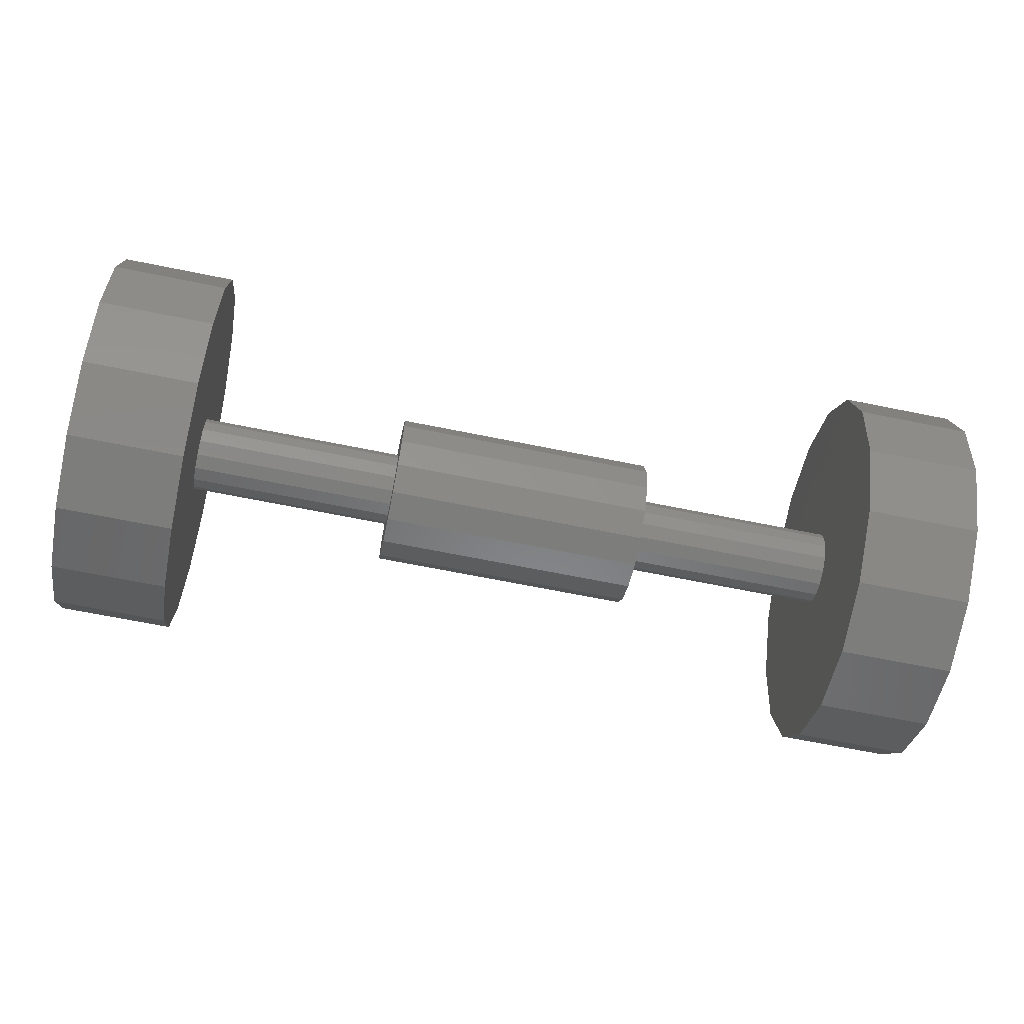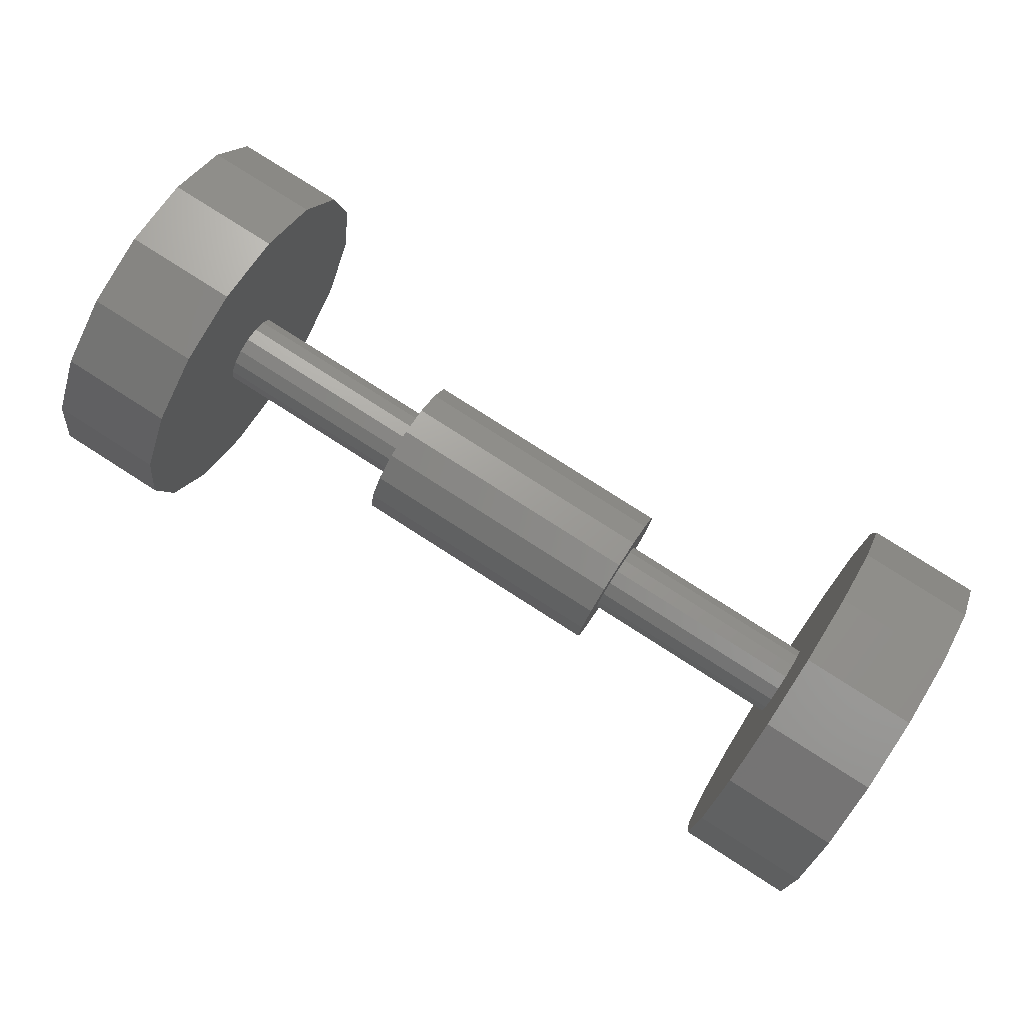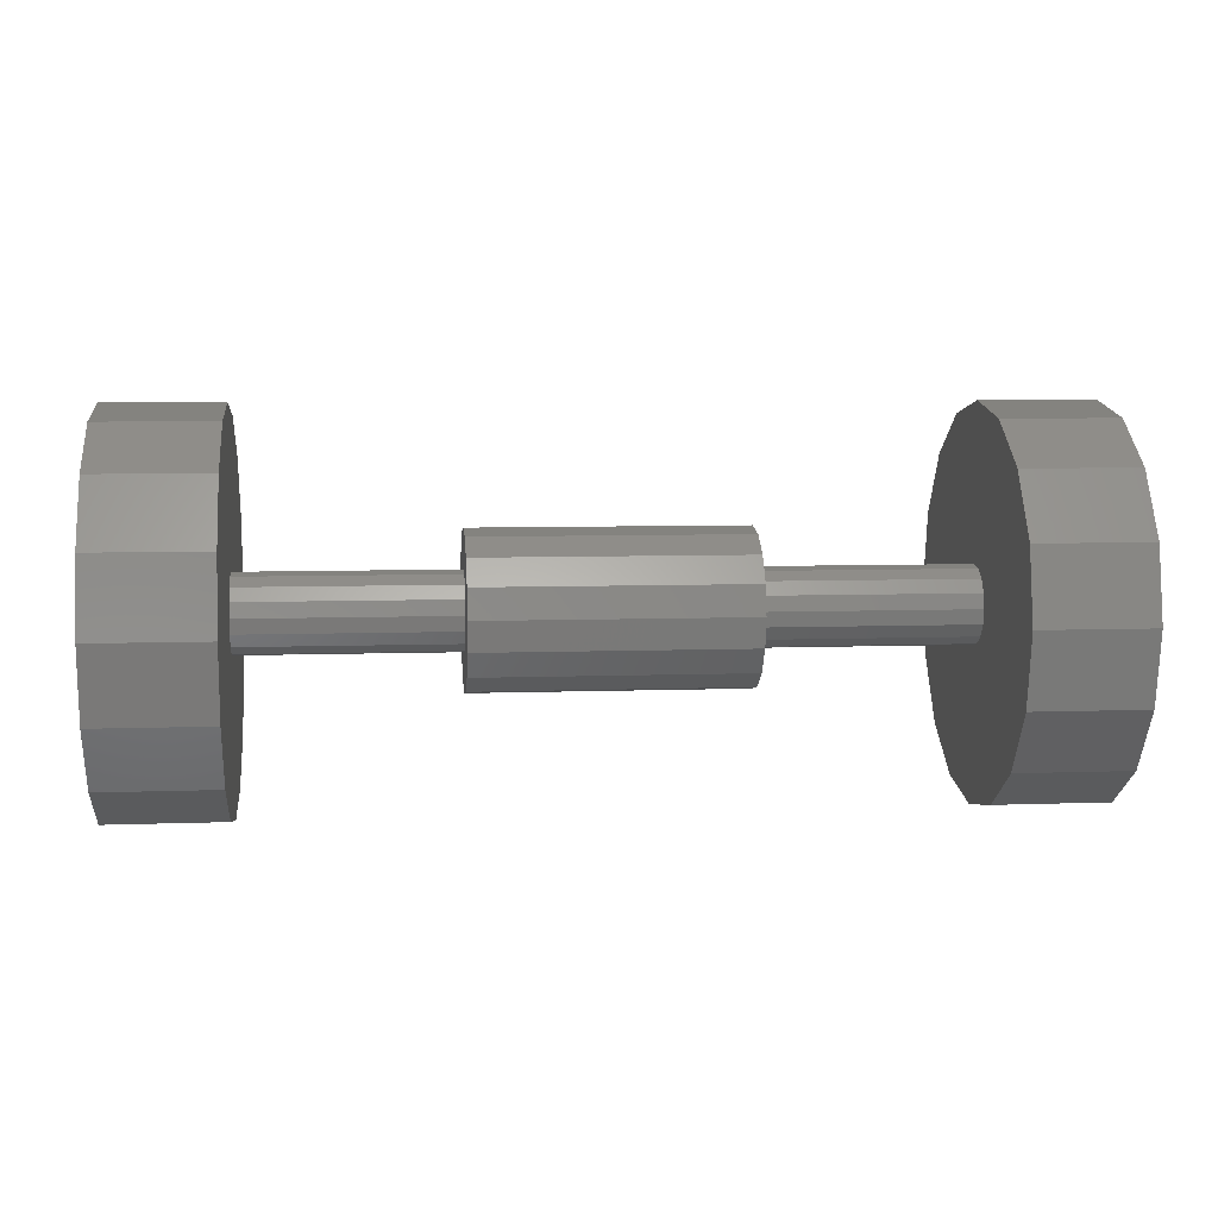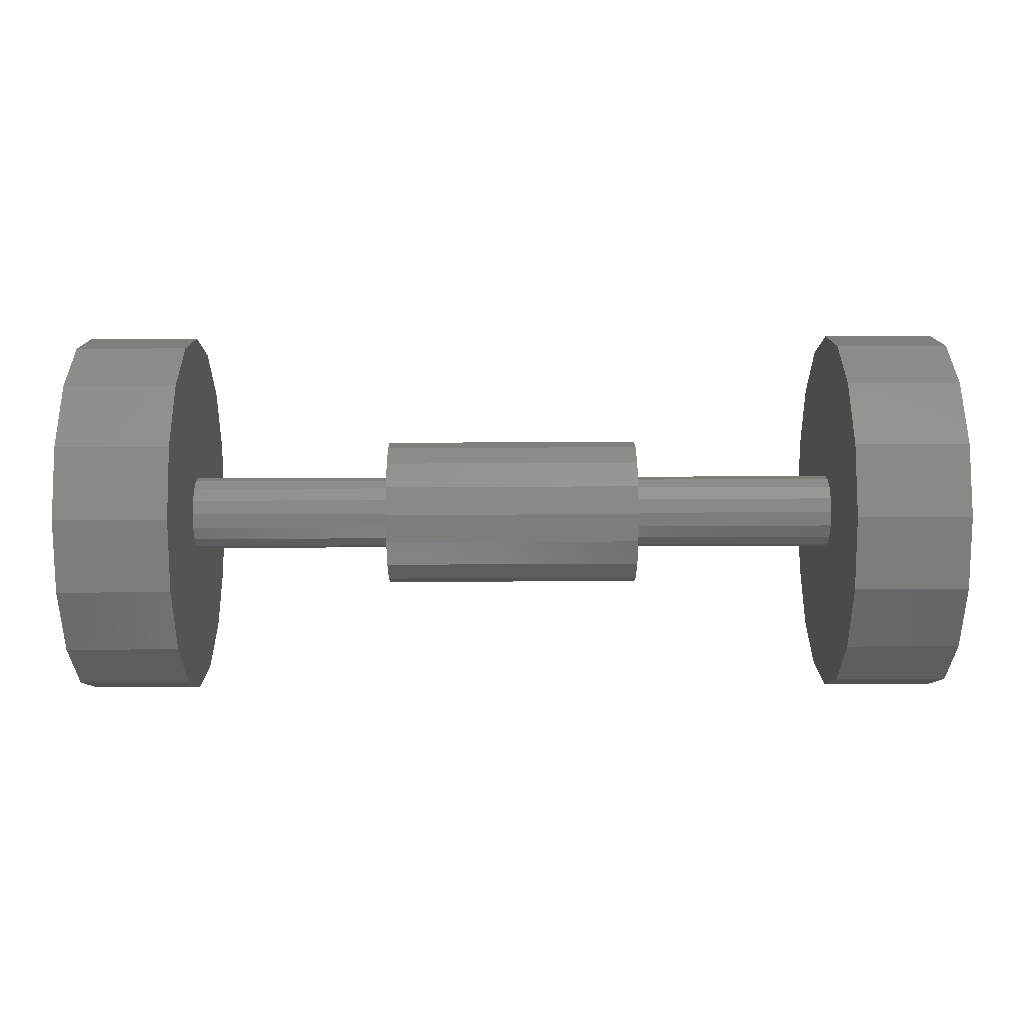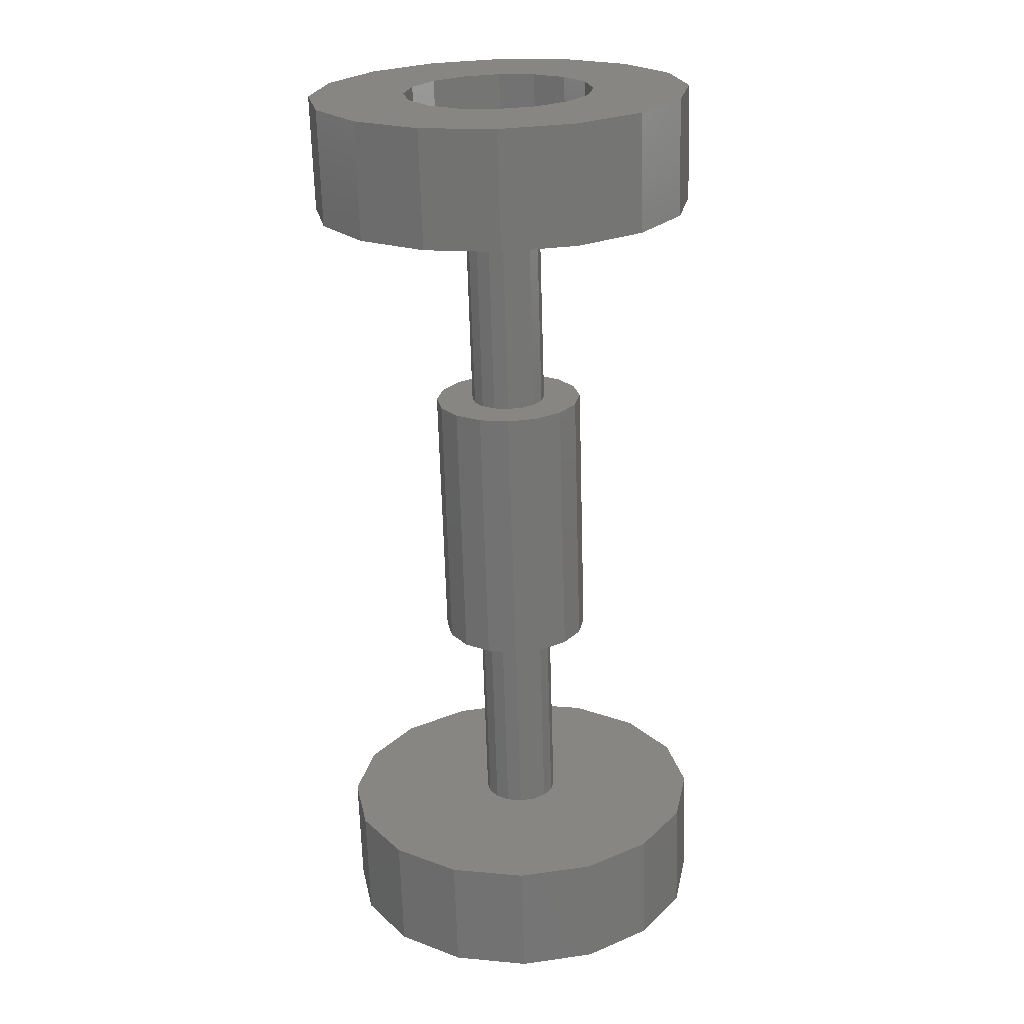
<metadata>
{"format":"stl","ext":"stl","renderer":"f3d","projection":"perspective","resolution":1024,"background":"white","views":[{"elev":-65.4,"azim":-11.6,"up":"+Z"},{"elev":78.8,"azim":-147.4,"up":"+Y"},{"elev":6.8,"azim":-6.1,"up":"+Z"},{"elev":47.0,"azim":-0.3,"up":"+Y"},{"elev":-67.1,"azim":91.7,"up":"+Y"}]}
</metadata>
<code>
# stl→obj: 252 verts, 384 faces
v 0.88 0.2 -0
v 0.88 0.1848 0.07654
v 0.88 0 0
v 0.88 0.1414 0.1414
v 0.88 0.07654 0.1848
v 0.88 0 0.2
v 0.88 -0.07654 0.1848
v 0.88 -0.1414 0.1414
v 0.88 -0.1848 0.07654
v 0.88 -0.2 0
v 0.88 -0.1848 -0.07654
v 0.88 -0.1414 -0.1414
v 0.88 -0.07654 -0.1848
v 0.88 -0 -0.2
v 0.88 0.07654 -0.1848
v 0.88 0.1414 -0.1414
v 0.88 0.1848 -0.07654
v 0.88 0.2 0
v 0.72 0.4 0
v 0.72 0.3696 -0.1531
v 0.72 0 0
v 0.72 0.2828 -0.2828
v 0.72 0.1531 -0.3696
v 0.72 0 -0.4
v 0.72 -0.1531 -0.3696
v 0.72 -0.2828 -0.2828
v 0.72 -0.3696 -0.1531
v 0.72 -0.4 -0
v 0.72 -0.3696 0.1531
v 0.72 -0.2828 0.2828
v 0.72 -0.1531 0.3696
v 0.72 -0 0.4
v 0.72 0.1531 0.3696
v 0.72 0.2828 0.2828
v 0.72 0.3696 0.1531
v 0.28 0.16 -0
v 0.28 0.1478 0.06123
v 0.28 0 0
v 0.28 0.1131 0.1131
v 0.28 0.06123 0.1478
v 0.28 0 0.16
v 0.28 -0.06123 0.1478
v 0.28 -0.1131 0.1131
v 0.28 -0.1478 0.06123
v 0.28 -0.16 0
v 0.28 -0.1478 -0.06123
v 0.28 -0.1131 -0.1131
v 0.28 -0.06123 -0.1478
v 0.28 -0 -0.16
v 0.28 0.06123 -0.1478
v 0.28 0.1131 -0.1131
v 0.28 0.1478 -0.06123
v 0.28 0.16 0
v -0.28 0.16 0
v -0.28 0.1478 -0.06123
v -0.28 0 0
v -0.28 0.1131 -0.1131
v -0.28 0.06123 -0.1478
v -0.28 0 -0.16
v -0.28 -0.06123 -0.1478
v -0.28 -0.1131 -0.1131
v -0.28 -0.1478 -0.06123
v -0.28 -0.16 -0
v -0.28 -0.1478 0.06123
v -0.28 -0.1131 0.1131
v -0.28 -0.06123 0.1478
v -0.28 -0 0.16
v -0.28 0.06123 0.1478
v -0.28 0.1131 0.1131
v -0.28 0.1478 0.06123
v -0.72 0.4 -0
v -0.72 0.3696 0.1531
v -0.72 0 0
v -0.72 0.2828 0.2828
v -0.72 0.1531 0.3696
v -0.72 0 0.4
v -0.72 -0.1531 0.3696
v -0.72 -0.2828 0.2828
v -0.72 -0.3696 0.1531
v -0.72 -0.4 0
v -0.72 -0.3696 -0.1531
v -0.72 -0.2828 -0.2828
v -0.72 -0.1531 -0.3696
v -0.72 -0 -0.4
v -0.72 0.1531 -0.3696
v -0.72 0.2828 -0.2828
v -0.72 0.3696 -0.1531
v -0.72 0.4 0
v -0.88 0.2 0
v -0.88 0.1848 -0.07654
v -0.88 0 0
v -0.88 0.1414 -0.1414
v -0.88 0.07654 -0.1848
v -0.88 0 -0.2
v -0.88 -0.07654 -0.1848
v -0.88 -0.1414 -0.1414
v -0.88 -0.1848 -0.07654
v -0.88 -0.2 -0
v -0.88 -0.1848 0.07654
v -0.88 -0.1414 0.1414
v -0.88 -0.07654 0.1848
v -0.88 -0 0.2
v -0.88 0.07654 0.1848
v -0.88 0.1414 0.1414
v -0.88 0.1848 0.07654
v 0.96 0.4 0
v 0.96 0.3696 0.1531
v 0.96 0.2828 0.2828
v 0.96 0.1531 0.3696
v 0.96 -0 0.4
v 0.96 -0.1531 0.3696
v 0.96 -0.2828 0.2828
v 0.96 -0.3696 0.1531
v 0.96 -0.4 -0
v 0.96 -0.3696 -0.1531
v 0.96 -0.2828 -0.2828
v 0.96 -0.1531 -0.3696
v 0.96 0 -0.4
v 0.96 0.1531 -0.3696
v 0.96 0.2828 -0.2828
v 0.96 0.3696 -0.1531
v 0.96 0.2 0
v 0.96 0.1848 -0.07654
v 0.96 0.1414 -0.1414
v 0.96 0.07654 -0.1848
v 0.88 0 -0.2
v 0.96 0 -0.2
v 0.96 -0.07654 -0.1848
v 0.96 -0.1414 -0.1414
v 0.96 -0.1848 -0.07654
v 0.88 -0.2 -0
v 0.96 -0.2 -0
v 0.96 -0.1848 0.07654
v 0.96 -0.1414 0.1414
v 0.96 -0.07654 0.1848
v 0.88 -0 0.2
v 0.96 -0 0.2
v 0.96 0.07654 0.1848
v 0.96 0.1414 0.1414
v 0.96 0.1848 0.07654
v 0.72 0.08 0
v 0.28 0.08 0
v 0.28 0.07391 0.03061
v 0.72 0.07391 0.03061
v 0.28 0.05657 0.05657
v 0.72 0.05657 0.05657
v 0.28 0.03061 0.07391
v 0.72 0.03061 0.07391
v 0.28 -0 0.08
v 0.72 -0 0.08
v 0.28 -0.03061 0.07391
v 0.72 -0.03061 0.07391
v 0.28 -0.05657 0.05657
v 0.72 -0.05657 0.05657
v 0.28 -0.07391 0.03061
v 0.72 -0.07391 0.03061
v 0.28 -0.08 -0
v 0.72 -0.08 -0
v 0.28 -0.07391 -0.03061
v 0.72 -0.07391 -0.03061
v 0.28 -0.05657 -0.05657
v 0.72 -0.05657 -0.05657
v 0.28 -0.03061 -0.07391
v 0.72 -0.03061 -0.07391
v 0.28 0 -0.08
v 0.72 0 -0.08
v 0.28 0.03061 -0.07391
v 0.72 0.03061 -0.07391
v 0.28 0.05657 -0.05657
v 0.72 0.05657 -0.05657
v 0.28 0.07391 -0.03061
v 0.72 0.07391 -0.03061
v 0.28 -0 0.16
v 0.28 -0.16 -0
v 0.28 0 -0.16
v -0.72 0.08 0
v -0.28 0.08 0
v -0.28 0.07391 -0.03061
v -0.72 0.07391 -0.03061
v -0.28 0.05657 -0.05657
v -0.72 0.05657 -0.05657
v -0.28 0.03061 -0.07391
v -0.72 0.03061 -0.07391
v -0.28 0 -0.08
v -0.72 0 -0.08
v -0.28 -0.03061 -0.07391
v -0.72 -0.03061 -0.07391
v -0.28 -0.05657 -0.05657
v -0.72 -0.05657 -0.05657
v -0.28 -0.07391 -0.03061
v -0.72 -0.07391 -0.03061
v -0.28 -0.08 -0
v -0.72 -0.08 -0
v -0.28 -0.07391 0.03061
v -0.72 -0.07391 0.03061
v -0.28 -0.05657 0.05657
v -0.72 -0.05657 0.05657
v -0.28 -0.03061 0.07391
v -0.72 -0.03061 0.07391
v -0.28 -0 0.08
v -0.72 -0 0.08
v -0.28 0.03061 0.07391
v -0.72 0.03061 0.07391
v -0.28 0.05657 0.05657
v -0.72 0.05657 0.05657
v -0.28 0.07391 0.03061
v -0.72 0.07391 0.03061
v -0.96 0.2 0
v -0.96 0.1848 0.07654
v -0.96 0.1414 0.1414
v -0.96 0.07654 0.1848
v -0.96 -0 0.2
v -0.96 -0.07654 0.1848
v -0.96 -0.1414 0.1414
v -0.96 -0.1848 0.07654
v -0.96 -0.2 -0
v -0.96 -0.1848 -0.07654
v -0.96 -0.1414 -0.1414
v -0.96 -0.07654 -0.1848
v -0.96 0 -0.2
v -0.96 0.07654 -0.1848
v -0.96 0.1414 -0.1414
v -0.96 0.1848 -0.07654
v -0.96 0.4 0
v -0.96 0.3696 -0.1531
v -0.96 0.2828 -0.2828
v -0.96 0.1531 -0.3696
v -0.72 0 -0.4
v -0.96 0 -0.4
v -0.96 -0.1531 -0.3696
v -0.96 -0.2828 -0.2828
v -0.96 -0.3696 -0.1531
v -0.72 -0.4 -0
v -0.96 -0.4 -0
v -0.96 -0.3696 0.1531
v -0.96 -0.2828 0.2828
v -0.96 -0.1531 0.3696
v -0.72 -0 0.4
v -0.96 -0 0.4
v -0.96 0.1531 0.3696
v -0.96 0.2828 0.2828
v -0.96 0.3696 0.1531
v 0.96 -0.2 0
v 0.96 -0.4 0
v 0.96 -0 -0.4
v 0.96 -0 -0.2
v 0.96 0.4 -0
v 0.96 0.2 -0
v 0.96 0 0.4
v 0.96 0 0.2
v -0.96 -0.4 0
v -0.96 -0.2 0
f 1 2 3
f 2 4 3
f 4 5 3
f 5 6 3
f 6 7 3
f 7 8 3
f 8 9 3
f 9 10 3
f 10 11 3
f 11 12 3
f 12 13 3
f 13 14 3
f 14 15 3
f 15 16 3
f 16 17 3
f 17 18 3
f 19 20 21
f 20 22 21
f 22 23 21
f 23 24 21
f 24 25 21
f 25 26 21
f 26 27 21
f 27 28 21
f 28 29 21
f 29 30 21
f 30 31 21
f 31 32 21
f 32 33 21
f 33 34 21
f 34 35 21
f 35 19 21
f 36 37 38
f 37 39 38
f 39 40 38
f 40 41 38
f 41 42 38
f 42 43 38
f 43 44 38
f 44 45 38
f 45 46 38
f 46 47 38
f 47 48 38
f 48 49 38
f 49 50 38
f 50 51 38
f 51 52 38
f 52 53 38
f 54 55 56
f 55 57 56
f 57 58 56
f 58 59 56
f 59 60 56
f 60 61 56
f 61 62 56
f 62 63 56
f 63 64 56
f 64 65 56
f 65 66 56
f 66 67 56
f 67 68 56
f 68 69 56
f 69 70 56
f 70 54 56
f 71 72 73
f 72 74 73
f 74 75 73
f 75 76 73
f 76 77 73
f 77 78 73
f 78 79 73
f 79 80 73
f 80 81 73
f 81 82 73
f 82 83 73
f 83 84 73
f 84 85 73
f 85 86 73
f 86 87 73
f 87 88 73
f 89 90 91
f 90 92 91
f 92 93 91
f 93 94 91
f 94 95 91
f 95 96 91
f 96 97 91
f 97 98 91
f 98 99 91
f 99 100 91
f 100 101 91
f 101 102 91
f 102 103 91
f 103 104 91
f 104 105 91
f 105 89 91
f 106 19 35
f 106 35 107
f 107 35 34
f 107 34 108
f 108 34 33
f 108 33 109
f 109 33 32
f 109 32 110
f 110 32 31
f 110 31 111
f 111 31 30
f 111 30 112
f 112 30 29
f 112 29 113
f 113 29 28
f 113 28 114
f 114 28 27
f 114 27 115
f 115 27 26
f 115 26 116
f 116 26 25
f 116 25 117
f 117 25 24
f 117 24 118
f 118 24 23
f 118 23 119
f 119 23 22
f 119 22 120
f 120 22 20
f 120 20 121
f 121 20 19
f 121 19 106
f 122 18 17
f 122 17 123
f 123 17 16
f 123 16 124
f 124 16 15
f 124 15 125
f 125 15 126
f 125 126 127
f 127 126 13
f 127 13 128
f 128 13 12
f 128 12 129
f 129 12 11
f 129 11 130
f 130 11 131
f 130 131 132
f 132 131 9
f 132 9 133
f 133 9 8
f 133 8 134
f 134 8 7
f 134 7 135
f 135 7 136
f 135 136 137
f 137 136 5
f 137 5 138
f 138 5 4
f 138 4 139
f 139 4 2
f 139 2 140
f 140 2 18
f 140 18 122
f 141 142 143
f 141 143 144
f 144 143 145
f 144 145 146
f 146 145 147
f 146 147 148
f 148 147 149
f 148 149 150
f 150 149 151
f 150 151 152
f 152 151 153
f 152 153 154
f 154 153 155
f 154 155 156
f 156 155 157
f 156 157 158
f 158 157 159
f 158 159 160
f 160 159 161
f 160 161 162
f 162 161 163
f 162 163 164
f 164 163 165
f 164 165 166
f 166 165 167
f 166 167 168
f 168 167 169
f 168 169 170
f 170 169 171
f 170 171 172
f 172 171 142
f 172 142 141
f 53 54 70
f 53 70 37
f 37 70 69
f 37 69 39
f 39 69 68
f 39 68 40
f 40 68 67
f 40 67 173
f 173 67 66
f 173 66 42
f 42 66 65
f 42 65 43
f 43 65 64
f 43 64 44
f 44 64 63
f 44 63 174
f 174 63 62
f 174 62 46
f 46 62 61
f 46 61 47
f 47 61 60
f 47 60 48
f 48 60 59
f 48 59 175
f 175 59 58
f 175 58 50
f 50 58 57
f 50 57 51
f 51 57 55
f 51 55 52
f 52 55 54
f 52 54 53
f 176 177 178
f 176 178 179
f 179 178 180
f 179 180 181
f 181 180 182
f 181 182 183
f 183 182 184
f 183 184 185
f 185 184 186
f 185 186 187
f 187 186 188
f 187 188 189
f 189 188 190
f 189 190 191
f 191 190 192
f 191 192 193
f 193 192 194
f 193 194 195
f 195 194 196
f 195 196 197
f 197 196 198
f 197 198 199
f 199 198 200
f 199 200 201
f 201 200 202
f 201 202 203
f 203 202 204
f 203 204 205
f 205 204 206
f 205 206 207
f 207 206 177
f 207 177 176
f 208 89 105
f 208 105 209
f 209 105 104
f 209 104 210
f 210 104 103
f 210 103 211
f 211 103 102
f 211 102 212
f 212 102 101
f 212 101 213
f 213 101 100
f 213 100 214
f 214 100 99
f 214 99 215
f 215 99 98
f 215 98 216
f 216 98 97
f 216 97 217
f 217 97 96
f 217 96 218
f 218 96 95
f 218 95 219
f 219 95 94
f 219 94 220
f 220 94 93
f 220 93 221
f 221 93 92
f 221 92 222
f 222 92 90
f 222 90 223
f 223 90 89
f 223 89 208
f 224 88 87
f 224 87 225
f 225 87 86
f 225 86 226
f 226 86 85
f 226 85 227
f 227 85 228
f 227 228 229
f 229 228 83
f 229 83 230
f 230 83 82
f 230 82 231
f 231 82 81
f 231 81 232
f 232 81 233
f 232 233 234
f 234 233 79
f 234 79 235
f 235 79 78
f 235 78 236
f 236 78 77
f 236 77 237
f 237 77 238
f 237 238 239
f 239 238 75
f 239 75 240
f 240 75 74
f 240 74 241
f 241 74 72
f 241 72 242
f 242 72 88
f 242 88 224
f 243 244 115
f 243 115 130
f 130 115 116
f 130 116 129
f 129 116 117
f 129 117 128
f 128 117 245
f 128 245 246
f 246 245 119
f 246 119 125
f 125 119 120
f 125 120 124
f 124 120 121
f 124 121 123
f 123 121 247
f 123 247 248
f 248 247 107
f 248 107 140
f 140 107 108
f 140 108 139
f 139 108 109
f 139 109 138
f 138 109 249
f 138 249 250
f 250 249 111
f 250 111 135
f 135 111 112
f 135 112 134
f 134 112 113
f 134 113 133
f 133 113 244
f 133 244 243
f 216 234 235
f 216 235 215
f 215 235 236
f 215 236 214
f 214 236 237
f 214 237 213
f 213 237 239
f 213 239 212
f 212 239 240
f 212 240 211
f 211 240 241
f 211 241 210
f 210 241 242
f 210 242 209
f 209 242 224
f 209 224 208
f 208 224 225
f 208 225 223
f 223 225 226
f 223 226 222
f 222 226 227
f 222 227 221
f 221 227 229
f 221 229 220
f 220 229 230
f 220 230 219
f 219 230 231
f 219 231 218
f 218 231 232
f 218 232 217
f 217 232 251
f 217 251 252

</code>
